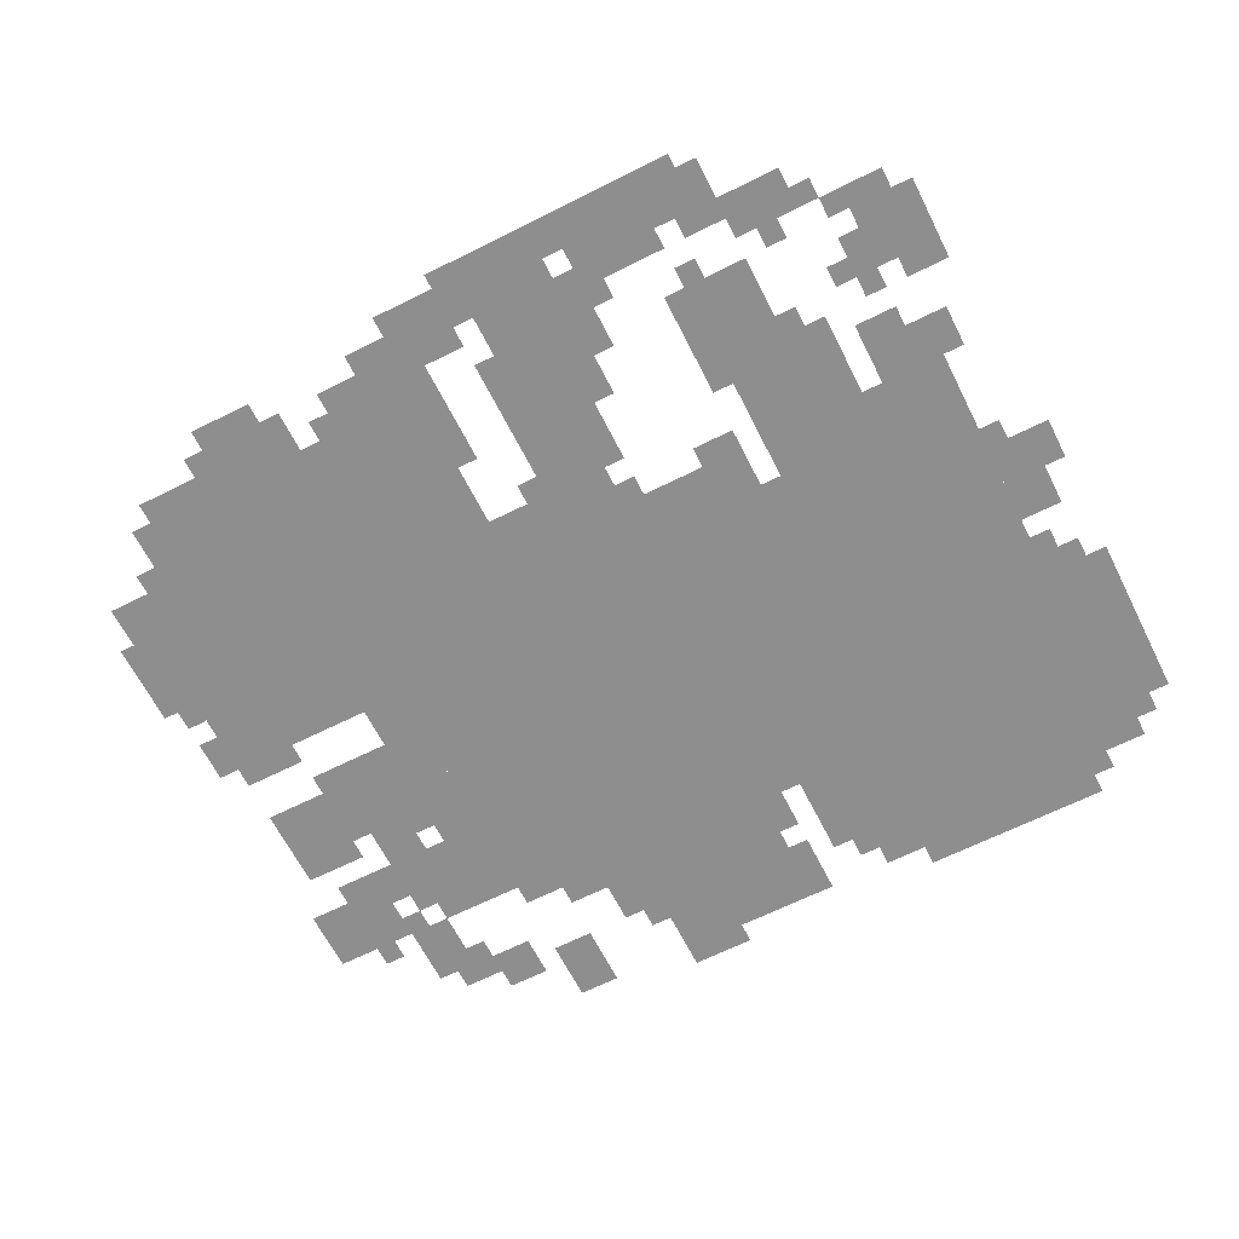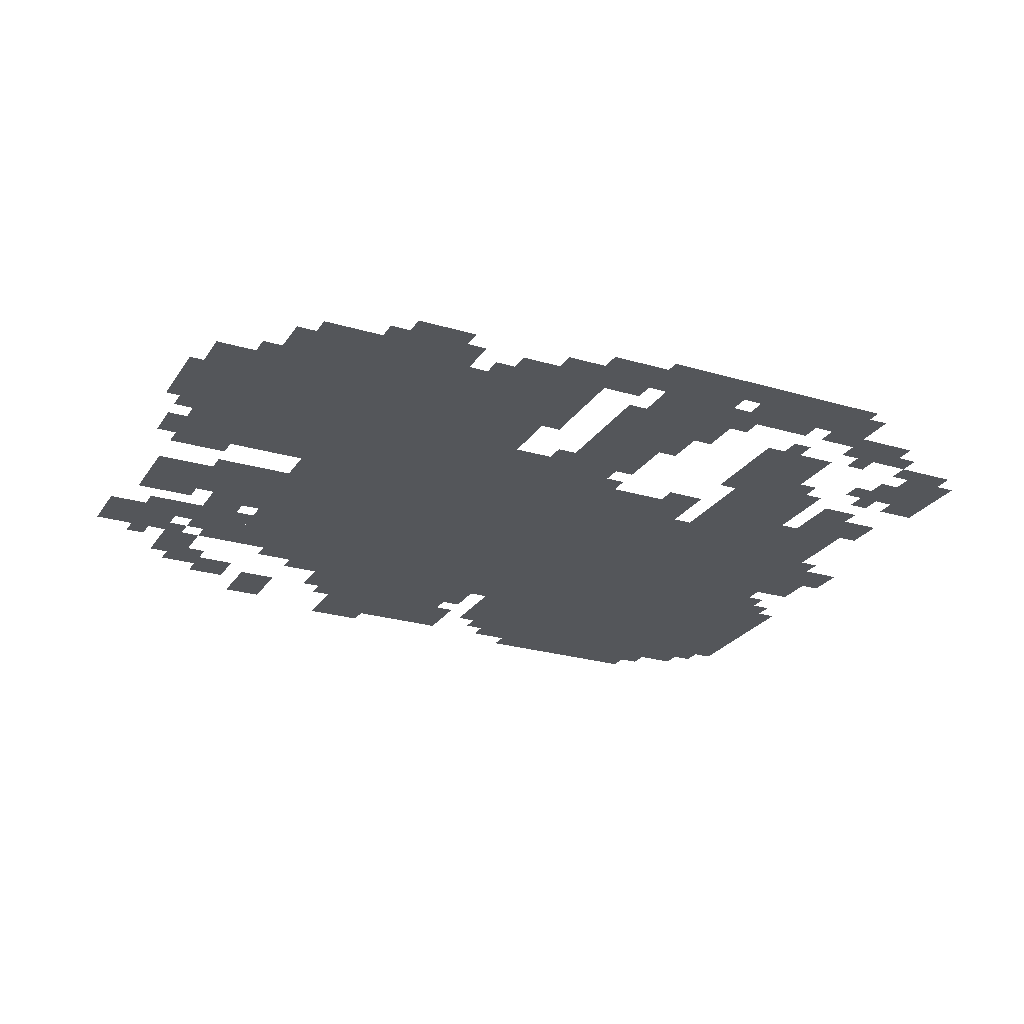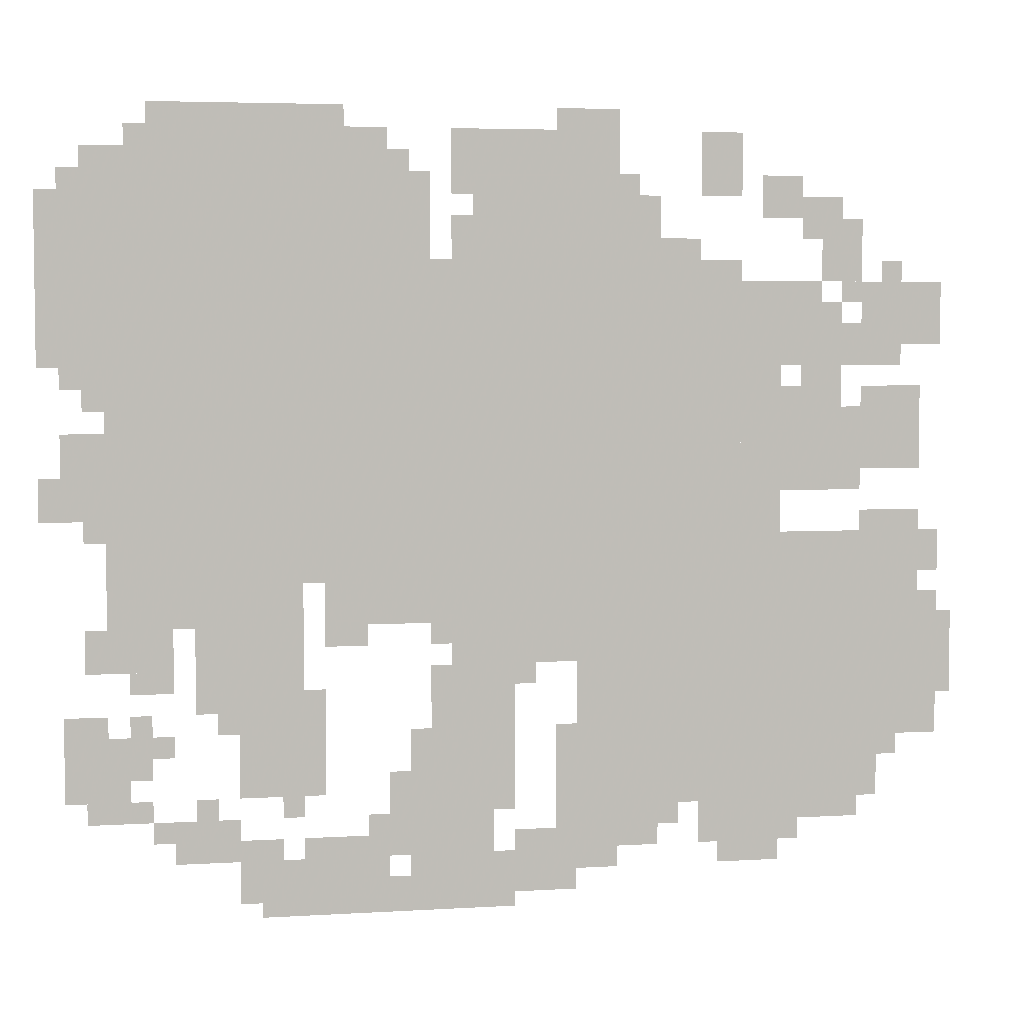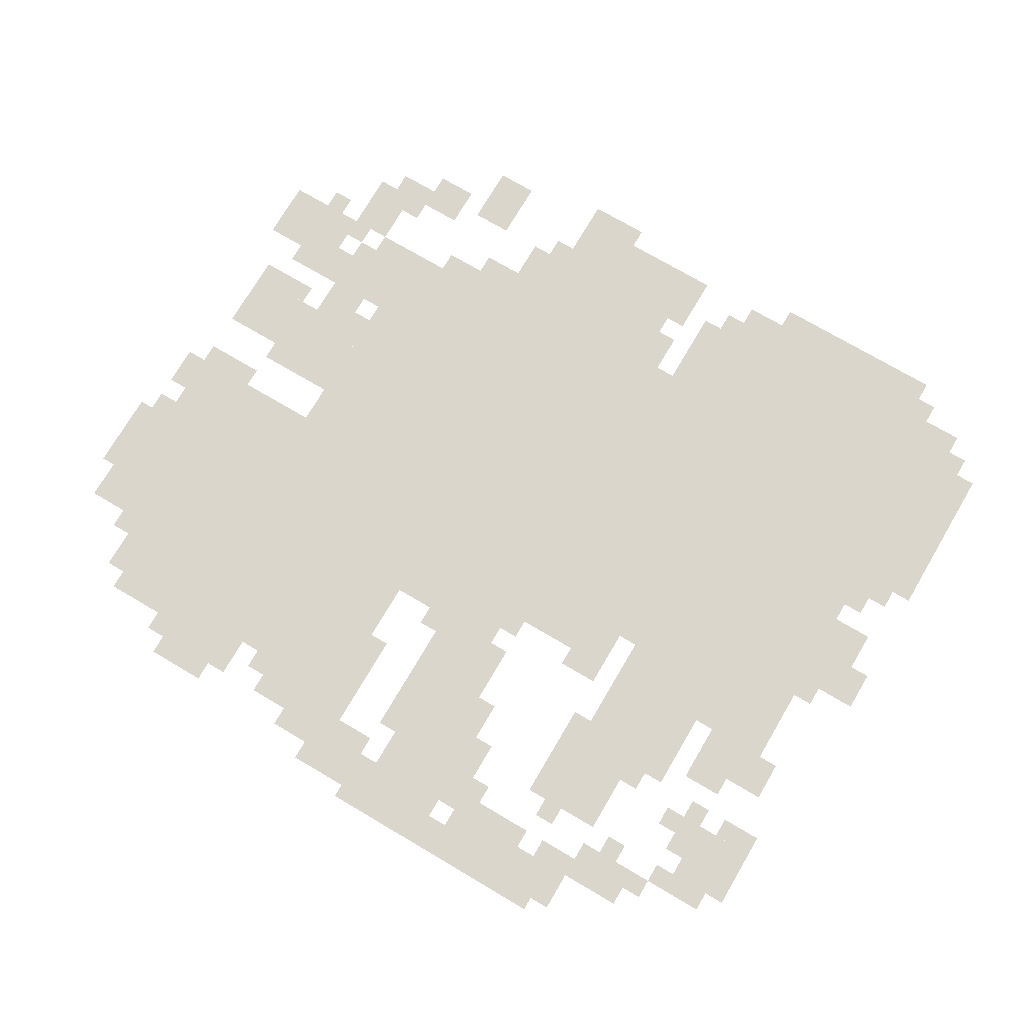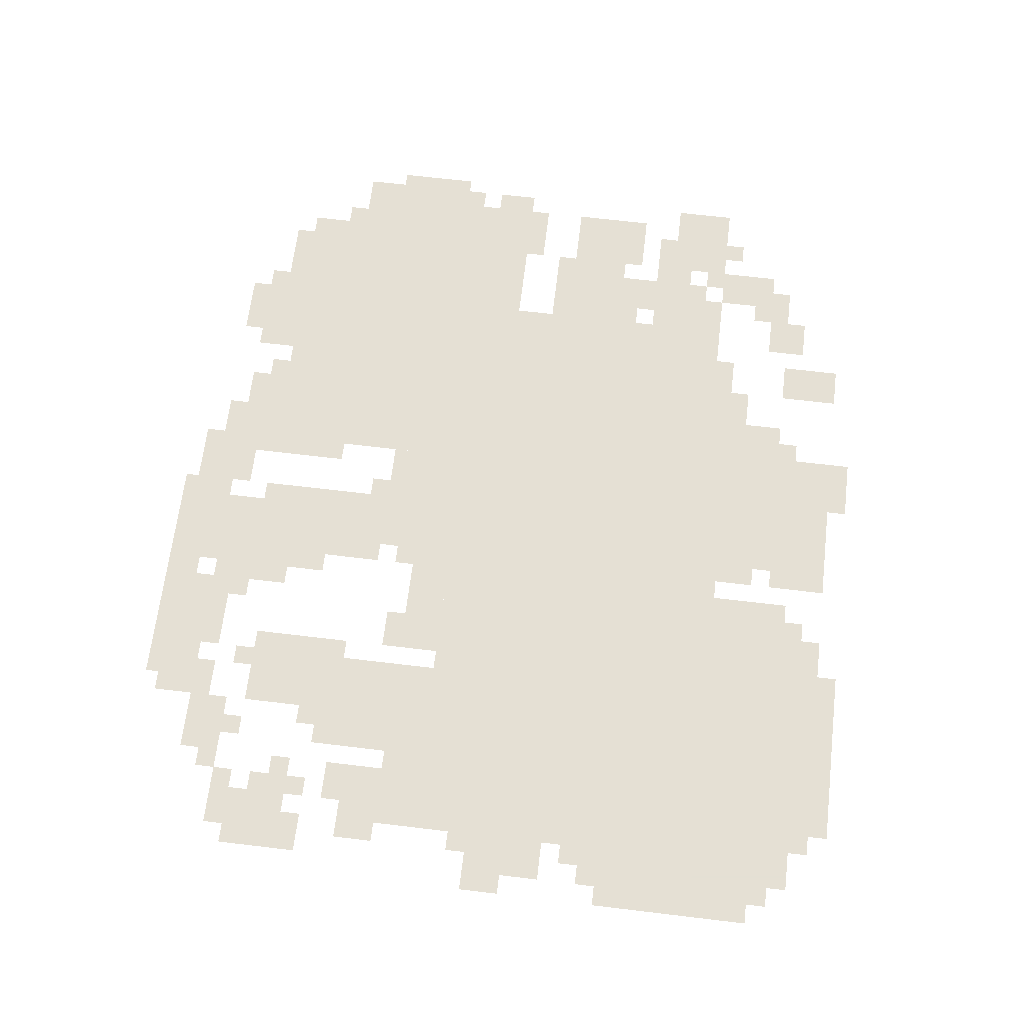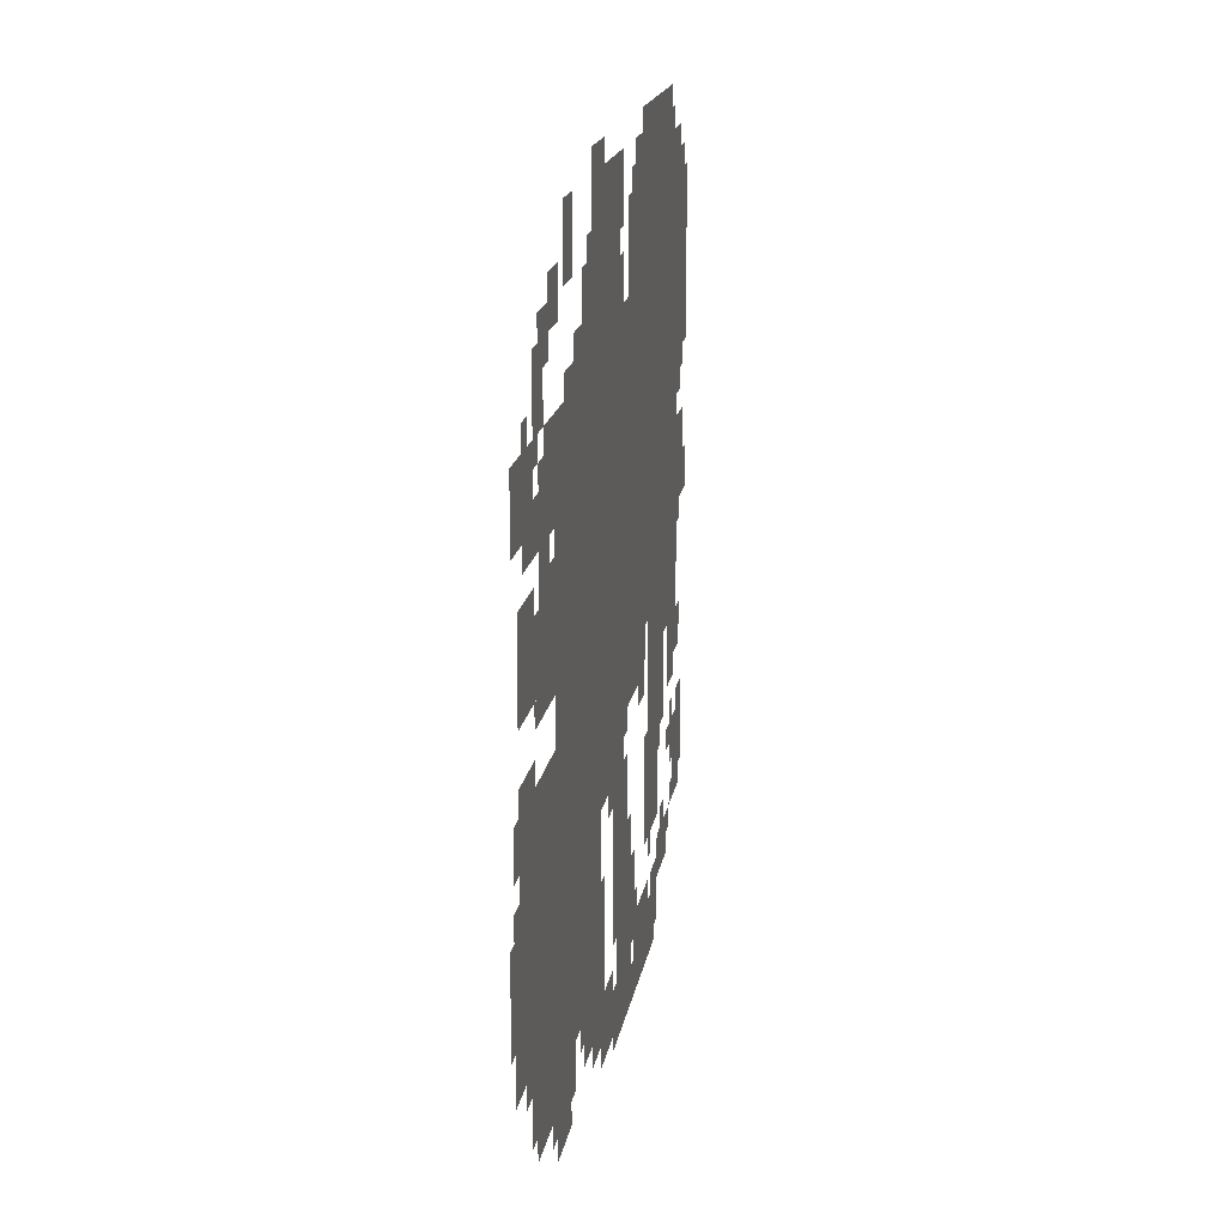
<metadata>
{"format":"obj","ext":"obj","renderer":"f3d","projection":"perspective","resolution":1024,"background":"white","views":[{"elev":-65.0,"azim":26.8,"up":"+Z"},{"elev":-25.3,"azim":-25.7,"up":"+Z"},{"elev":4.7,"azim":168.9,"up":"+Y"},{"elev":73.8,"azim":30.5,"up":"+Z"},{"elev":65.9,"azim":96.9,"up":"+Z"},{"elev":16.4,"azim":-81.2,"up":"+Y"}]}
</metadata>
<code>
g changbo-mesh
v -576 502 0
v -576 982 0
v -1056 982 0
v -1056 502 0
v -96 502 0
v -96 982 0
v -576 982 0
v -576 502 0
v -800 246 0
v -800 502 0
v -1088 502 0
v -1088 246 0
v -1088 246 0
v -1088 502 0
v -1344 502 0
v -1344 246 0
v -640 982 0
v -640 1174 0
v -864 1174 0
v -864 982 0
v -64 982 0
v -64 1142 0
v -320 1142 0
v -320 982 0
v -320 982 0
v -320 1142 0
v -544 1142 0
v -544 982 0
v -224 310 0
v -224 502 0
v -384 502 0
v -384 310 0
v -1120 662 0
v -1120 758 0
v -1344 758 0
v -1344 662 0
v -320 0 0
v -320 86 0
v -512 86 0
v -512 0 0
v -576 182 0
v -576 374 0
v -672 374 0
v -672 182 0
v -576 0 0
v -576 182 0
v -672 182 0
v -672 0 0
v -288 182 0
v -288 310 0
v -416 310 0
v -416 182 0
v -1024 150 0
v -1024 214 0
v -1280 214 0
v -1280 150 0
v -768 150 0
v -768 214 0
v -1024 214 0
v -1024 150 0
v -1056 502 0
v -1056 726 0
v -1120 726 0
v -1120 502 0
v -1056 726 0
v -1056 950 0
v -1120 950 0
v -1120 726 0
v -608 438 0
v -608 502 0
v -800 502 0
v -800 438 0
v -96 374 0
v -96 502 0
v -192 502 0
v -192 374 0
v -416 438 0
v -416 502 0
v -608 502 0
v -608 438 0
v -1248 854 0
v -1248 950 0
v -1376 950 0
v -1376 854 0
v -160 1142 0
v -160 1206 0
v -320 1206 0
v -320 1142 0
v -768 214 0
v -768 246 0
v -1056 246 0
v -1056 214 0
v -32 182 0
v -32 278 0
v -128 278 0
v -128 182 0
v -704 22 0
v -704 118 0
v -800 118 0
v -800 22 0
v -32 598 0
v -32 726 0
v -96 726 0
v -96 598 0
v -1344 310 0
v -1344 438 0
v -1399 438 0
v -1399 310 0
v 0 950 0
v 0 1078 0
v -64 1078 0
v -64 950 0
v 0 822 0
v 0 950 0
v -64 950 0
v -64 822 0
v -320 1142 0
v -320 1206 0
v -448 1206 0
v -448 1142 0
v -1056 214 0
v -1056 246 0
v -1312 246 0
v -1312 214 0
v -1248 502 0
v -1248 566 0
v -1376 566 0
v -1376 502 0
v -1120 502 0
v -1120 566 0
v -1248 566 0
v -1248 502 0
v -608 374 0
v -608 438 0
v -704 438 0
v -704 374 0
v -992 1078 0
v -992 1174 0
v -1056 1174 0
v -1056 1078 0
v -864 982 0
v -864 1078 0
v -928 1078 0
v -928 982 0
v -1184 950 0
v -1184 1046 0
v -1248 1046 0
v -1248 950 0
v -192 86 0
v -192 150 0
v -288 150 0
v -288 86 0
v -992 86 0
v -992 150 0
v -1088 150 0
v -1088 86 0
v -704 374 0
v -704 438 0
v -800 438 0
v -800 374 0
v -1152 822 0
v -1152 918 0
v -1216 918 0
v -1216 822 0
v -544 118 0
v -544 278 0
v -576 278 0
v -576 118 0
v -1088 1046 0
v -1088 1110 0
v -1152 1110 0
v -1152 1046 0
v -800 54 0
v -800 118 0
v -864 118 0
v -864 54 0
v -64 854 0
v -64 982 0
v -96 982 0
v -96 854 0
v -544 0 0
v -544 118 0
v -576 118 0
v -576 0 0
v -1152 758 0
v -1152 822 0
v -1216 822 0
v -1216 758 0
v -1088 86 0
v -1088 150 0
v -1152 150 0
v -1152 86 0
v -672 246 0
v -672 374 0
v -704 374 0
v -704 246 0
v -384 86 0
v -384 118 0
v -480 118 0
v -480 86 0
v -864 118 0
v -864 150 0
v -960 150 0
v -960 118 0
v -64 758 0
v -64 854 0
v -96 854 0
v -96 758 0
v -672 150 0
v -672 246 0
v -704 246 0
v -704 150 0
v -768 118 0
v -768 150 0
v -864 150 0
v -864 118 0
v -448 1142 0
v -448 1174 0
v -512 1174 0
v -512 1142 0
v -1024 54 0
v -1024 86 0
v -1088 86 0
v -1088 54 0
v -608 982 0
v -608 1046 0
v -640 1046 0
v -640 982 0
v -1152 1014 0
v -1152 1078 0
v -1184 1078 0
v -1184 1014 0
v -64 150 0
v -64 182 0
v -128 182 0
v -128 150 0
v -512 150 0
v -512 214 0
v -544 214 0
v -544 150 0
v -1152 118 0
v -1152 150 0
v -1216 150 0
v -1216 118 0
v -672 22 0
v -672 86 0
v -704 86 0
v -704 22 0
v -288 54 0
v -288 118 0
v -320 118 0
v -320 54 0
v -928 982 0
v -928 1014 0
v -992 1014 0
v -992 982 0
v -1344 246 0
v -1344 310 0
v -1376 310 0
v -1376 246 0
v -32 278 0
v -32 310 0
v -96 310 0
v -96 278 0
v -512 0 0
v -512 54 0
v -544 54 0
v -544 0 0
v -864 86 0
v -864 118 0
v -928 118 0
v -928 86 0
v -128 342 0
v -128 374 0
v -192 374 0
v -192 342 0
v -192 438 0
v -192 502 0
v -224 502 0
v -224 438 0
v 0 598 0
v 0 662 0
v -32 662 0
v -32 598 0
v -416 406 0
v -416 438 0
v -480 438 0
v -480 406 0
v -64 374 0
v -64 438 0
v -96 438 0
v -96 374 0
v -1120 886 0
v -1120 950 0
v -1152 950 0
v -1152 886 0
v -1120 822 0
v -1120 886 0
v -1152 886 0
v -1152 822 0
v -544 982 0
v -544 1046 0
v -576 1046 0
v -576 982 0
v -1248 758 0
v -1248 790 0
v -1312 790 0
v -1312 758 0
v -608 1110 0
v -608 1174 0
v -640 1174 0
v -640 1110 0
v -1184 630 0
v -1184 662 0
v -1248 662 0
v -1248 630 0
v -1216 822 0
v -1216 854 0
v -1280 854 0
v -1280 822 0
v -1120 630 0
v -1120 662 0
v -1184 662 0
v -1184 630 0
v -768 1174 0
v -768 1206 0
v -832 1206 0
v -832 1174 0
v -128 246 0
v -128 310 0
v -160 310 0
v -160 246 0
v -544 1046 0
v -544 1110 0
v -576 1110 0
v -576 1046 0
v -480 86 0
v -480 118 0
v -544 118 0
v -544 86 0
v -1248 566 0
v -1248 598 0
v -1312 598 0
v -1312 566 0
v -1216 918 0
v -1216 950 0
v -1248 950 0
v -1248 918 0
v -1216 854 0
v -1216 886 0
v -1248 886 0
v -1248 854 0
v -64 566 0
v -64 598 0
v -96 598 0
v -96 566 0
v -1120 758 0
v -1120 790 0
v -1152 790 0
v -1152 758 0
v -32 790 0
v -32 822 0
v -64 822 0
v -64 790 0
v -224 150 0
v -224 182 0
v -256 182 0
v -256 150 0
v -384 310 0
v -384 342 0
v -416 342 0
v -416 310 0
v -704 342 0
v -704 374 0
v -736 374 0
v -736 342 0
v -768 246 0
v -768 278 0
v -800 278 0
v -800 246 0
v -160 246 0
v -160 278 0
v -192 278 0
v -192 246 0
v -256 278 0
v -256 310 0
v -288 310 0
v -288 278 0
v -160 118 0
v -160 150 0
v -192 150 0
v -192 118 0
v -480 118 0
v -480 150 0
v -512 150 0
v -512 118 0
v -320 86 0
v -320 118 0
v -352 118 0
v -352 86 0
v -352 150 0
v -352 182 0
v -384 182 0
v -384 150 0
v -576 406 0
v -576 438 0
v -608 438 0
v -608 406 0
v -1344 438 0
v -1344 470 0
v -1376 470 0
v -1376 438 0
v -1152 918 0
v -1152 950 0
v -1184 950 0
v -1184 918 0
v -128 214 0
v -128 246 0
v -160 246 0
v -160 214 0
v -1312 566 0
v -1312 598 0
v -1344 598 0
v -1344 566 0
v -128 150 0
v -128 182 0
v -160 182 0
v -160 150 0
v -512 118 0
v -512 150 0
v -544 150 0
v -544 118 0
v -608 1078 0
v -608 1110 0
v -640 1110 0
v -640 1078 0
v -832 1174 0
v -832 1206 0
v -864 1206 0
v -864 1174 0
v -1312 758 0
v -1312 790 0
v -1344 790 0
v -1344 758 0
v -1280 822 0
v -1280 854 0
v -1312 854 0
v -1312 822 0
v -1216 118 0
v -1216 150 0
v -1248 150 0
v -1248 118 0
v -864 1078 0
v -864 1110 0
v -896 1110 0
v -896 1078 0
v -32 1078 0
v -32 1110 0
v -64 1110 0
v -64 1078 0
v -1280 950 0
v -1280 982 0
v -1312 982 0
v -1312 950 0
v -1184 1046 0
v -1184 1078 0
v -1216 1078 0
v -1216 1046 0
v -672 0 0
v -672 22 0
v -704 22 0
v -704 0 0
v -288 22 0
v -288 54 0
v -320 54 0
v -320 22 0
v -128 1142 0
v -128 1174 0
v -160 1174 0
v -160 1142 0
v -1088 54 0
v -1088 86 0
v -1120 86 0
v -1120 54 0
g changbo-mesh_0
f 3 2 1
f 1 4 3
f 7 6 5
f 5 8 7
f 11 10 9
f 9 12 11
f 15 14 13
f 13 16 15
f 19 18 17
f 17 20 19
f 23 22 21
f 21 24 23
f 27 26 25
f 25 28 27
f 31 30 29
f 29 32 31
f 35 34 33
f 33 36 35
f 39 38 37
f 37 40 39
f 43 42 41
f 41 44 43
f 47 46 45
f 45 48 47
f 51 50 49
f 49 52 51
f 55 54 53
f 53 56 55
f 59 58 57
f 57 60 59
f 63 62 61
f 61 64 63
f 67 66 65
f 65 68 67
f 71 70 69
f 69 72 71
f 75 74 73
f 73 76 75
f 79 78 77
f 77 80 79
f 83 82 81
f 81 84 83
f 87 86 85
f 85 88 87
f 91 90 89
f 89 92 91
f 95 94 93
f 93 96 95
f 99 98 97
f 97 100 99
f 103 102 101
f 101 104 103
f 107 106 105
f 105 108 107
f 111 110 109
f 109 112 111
f 115 114 113
f 113 116 115
f 119 118 117
f 117 120 119
f 123 122 121
f 121 124 123
f 127 126 125
f 125 128 127
f 131 130 129
f 129 132 131
f 135 134 133
f 133 136 135
f 139 138 137
f 137 140 139
f 143 142 141
f 141 144 143
f 147 146 145
f 145 148 147
f 151 150 149
f 149 152 151
f 155 154 153
f 153 156 155
f 159 158 157
f 157 160 159
f 163 162 161
f 161 164 163
f 167 166 165
f 165 168 167
f 171 170 169
f 169 172 171
f 175 174 173
f 173 176 175
f 179 178 177
f 177 180 179
f 183 182 181
f 181 184 183
f 187 186 185
f 185 188 187
f 191 190 189
f 189 192 191
f 195 194 193
f 193 196 195
f 199 198 197
f 197 200 199
f 203 202 201
f 201 204 203
f 207 206 205
f 205 208 207
f 211 210 209
f 209 212 211
f 215 214 213
f 213 216 215
f 219 218 217
f 217 220 219
f 223 222 221
f 221 224 223
f 227 226 225
f 225 228 227
f 231 230 229
f 229 232 231
f 235 234 233
f 233 236 235
f 239 238 237
f 237 240 239
f 243 242 241
f 241 244 243
f 247 246 245
f 245 248 247
f 251 250 249
f 249 252 251
f 255 254 253
f 253 256 255
f 259 258 257
f 257 260 259
f 263 262 261
f 261 264 263
f 267 266 265
f 265 268 267
f 271 270 269
f 269 272 271
f 275 274 273
f 273 276 275
f 279 278 277
f 277 280 279
f 283 282 281
f 281 284 283
f 287 286 285
f 285 288 287
f 291 290 289
f 289 292 291
f 295 294 293
f 293 296 295
f 299 298 297
f 297 300 299
f 303 302 301
f 301 304 303
f 307 306 305
f 305 308 307
f 311 310 309
f 309 312 311
f 315 314 313
f 313 316 315
f 319 318 317
f 317 320 319
f 323 322 321
f 321 324 323
f 327 326 325
f 325 328 327
f 331 330 329
f 329 332 331
f 335 334 333
f 333 336 335
f 339 338 337
f 337 340 339
f 343 342 341
f 341 344 343
f 347 346 345
f 345 348 347
f 351 350 349
f 349 352 351
f 355 354 353
f 353 356 355
f 359 358 357
f 357 360 359
f 363 362 361
f 361 364 363
f 367 366 365
f 365 368 367
f 371 370 369
f 369 372 371
f 375 374 373
f 373 376 375
f 379 378 377
f 377 380 379
f 383 382 381
f 381 384 383
f 387 386 385
f 385 388 387
f 391 390 389
f 389 392 391
f 395 394 393
f 393 396 395
f 399 398 397
f 397 400 399
f 403 402 401
f 401 404 403
f 407 406 405
f 405 408 407
f 411 410 409
f 409 412 411
f 415 414 413
f 413 416 415
f 419 418 417
f 417 420 419
f 423 422 421
f 421 424 423
f 427 426 425
f 425 428 427
f 431 430 429
f 429 432 431
f 435 434 433
f 433 436 435
f 439 438 437
f 437 440 439
f 443 442 441
f 441 444 443
f 447 446 445
f 445 448 447
f 451 450 449
f 449 452 451
f 455 454 453
f 453 456 455
f 459 458 457
f 457 460 459
f 463 462 461
f 461 464 463
f 467 466 465
f 465 468 467
f 471 470 469
f 469 472 471
f 475 474 473
f 473 476 475
f 479 478 477
f 477 480 479
f 483 482 481
f 481 484 483

</code>
